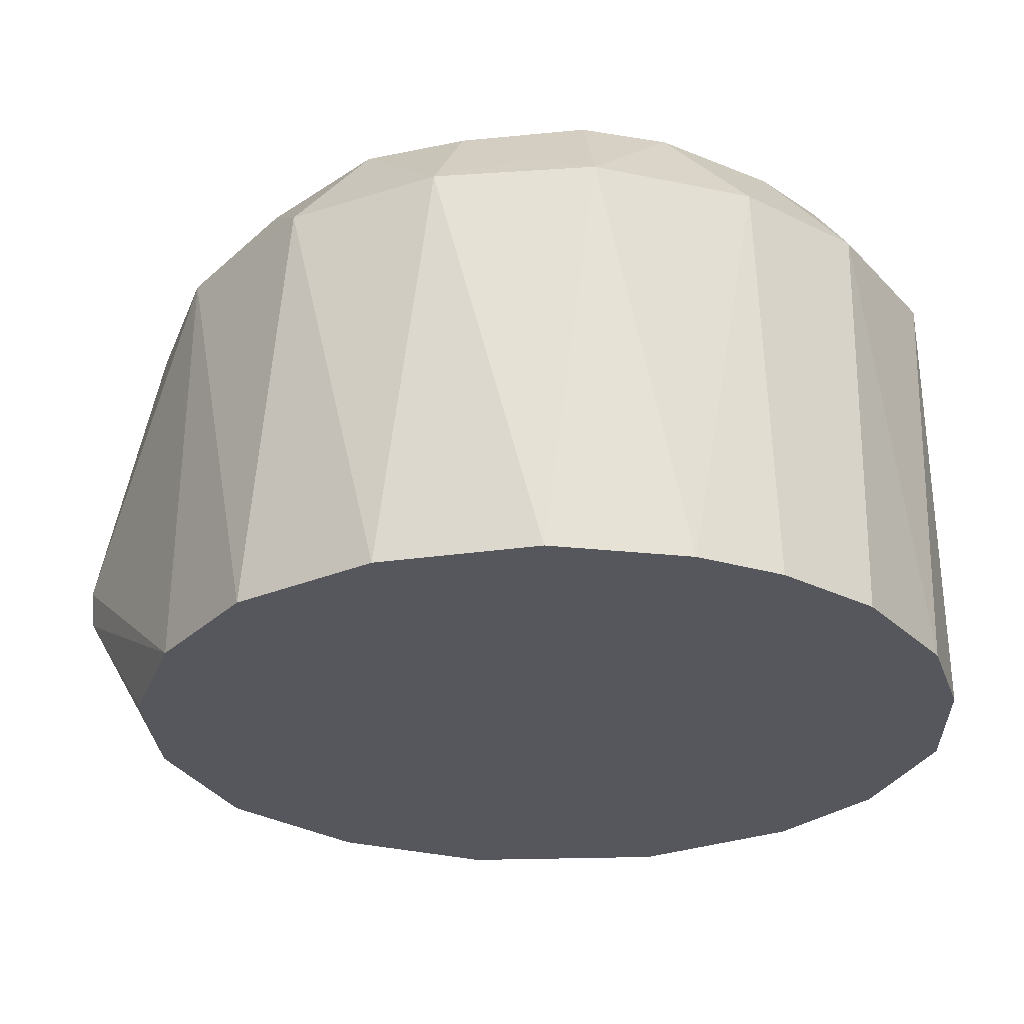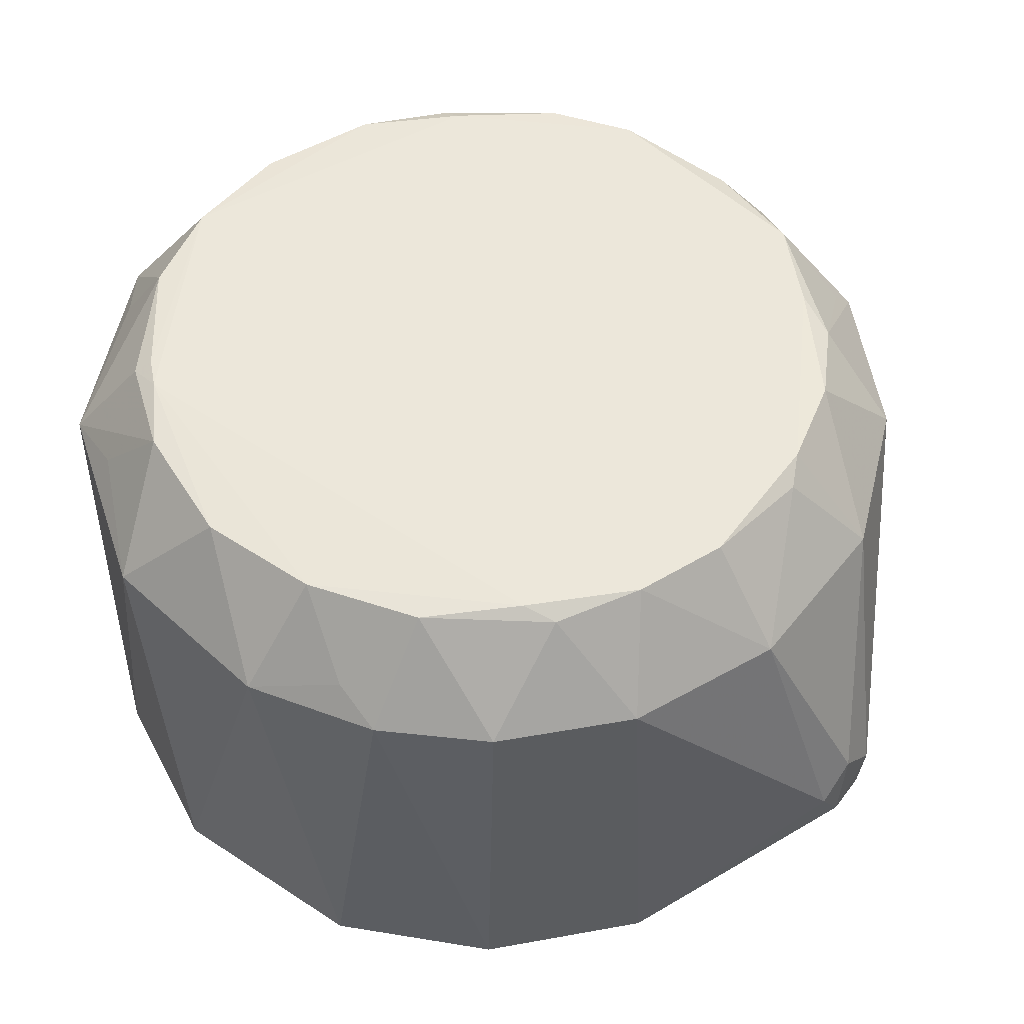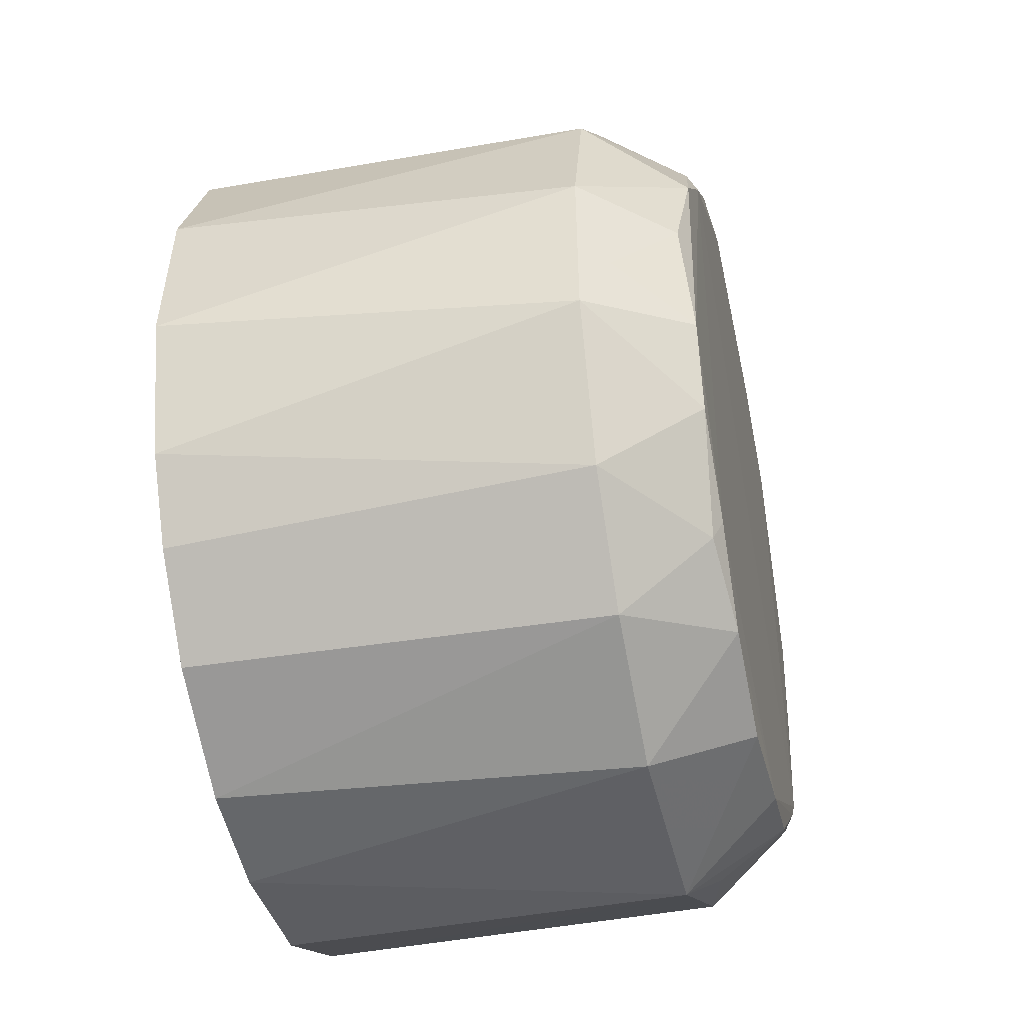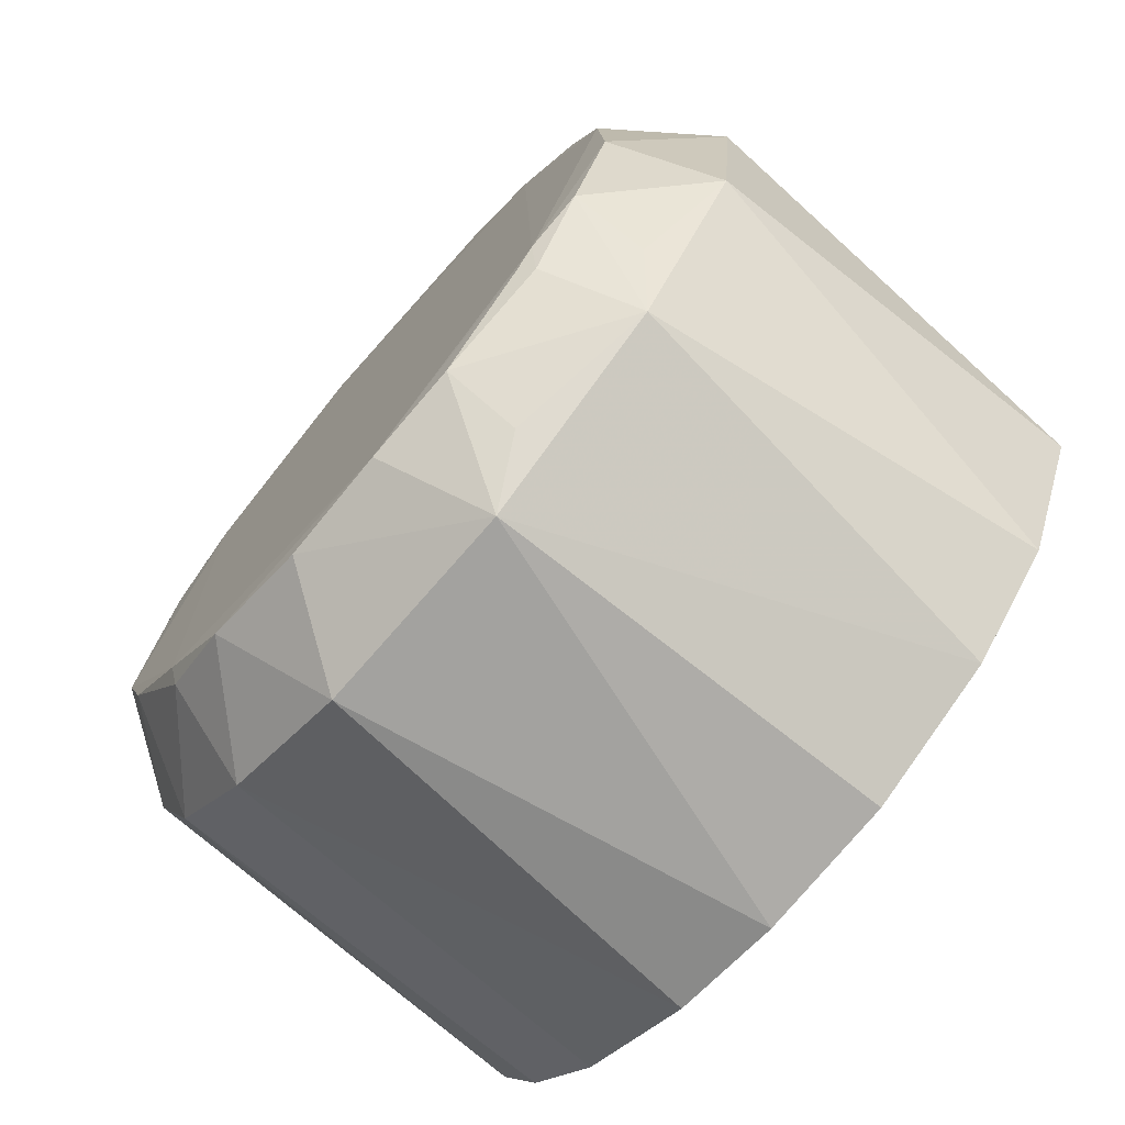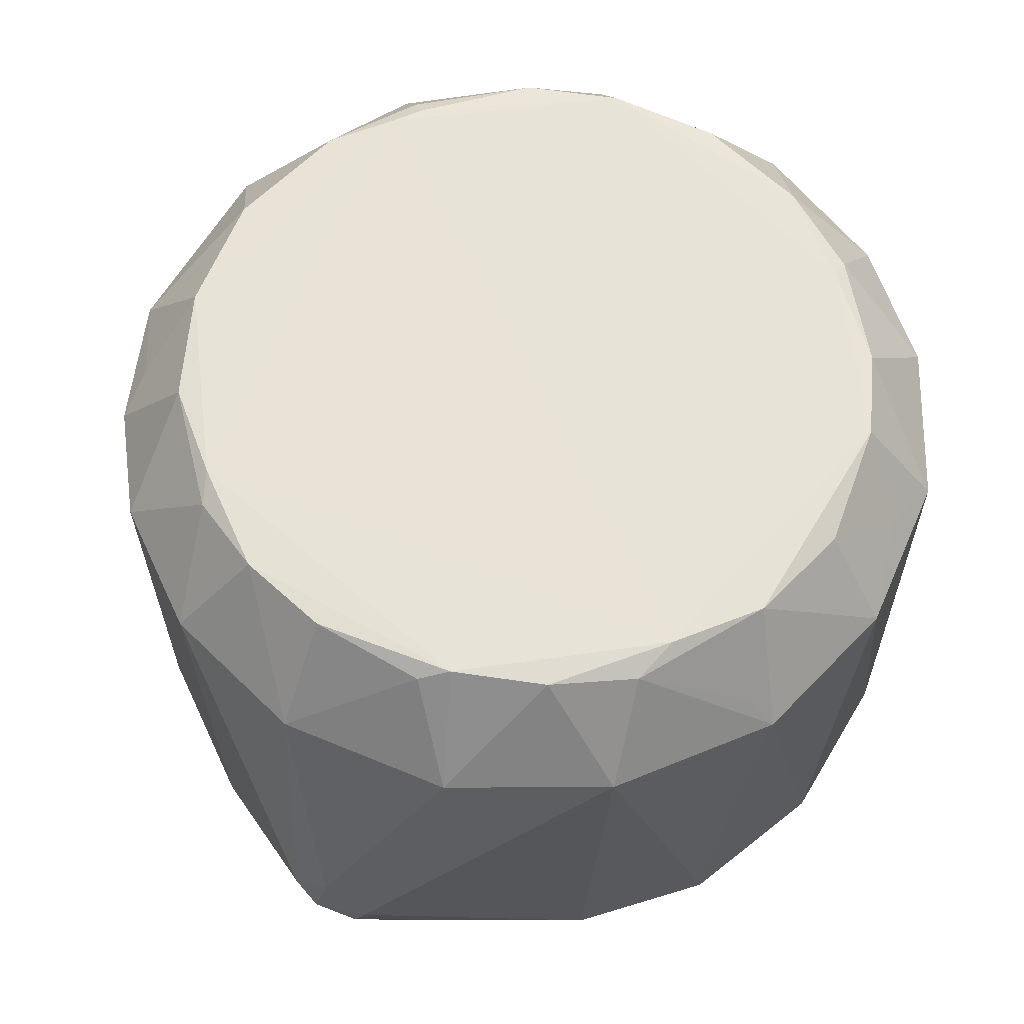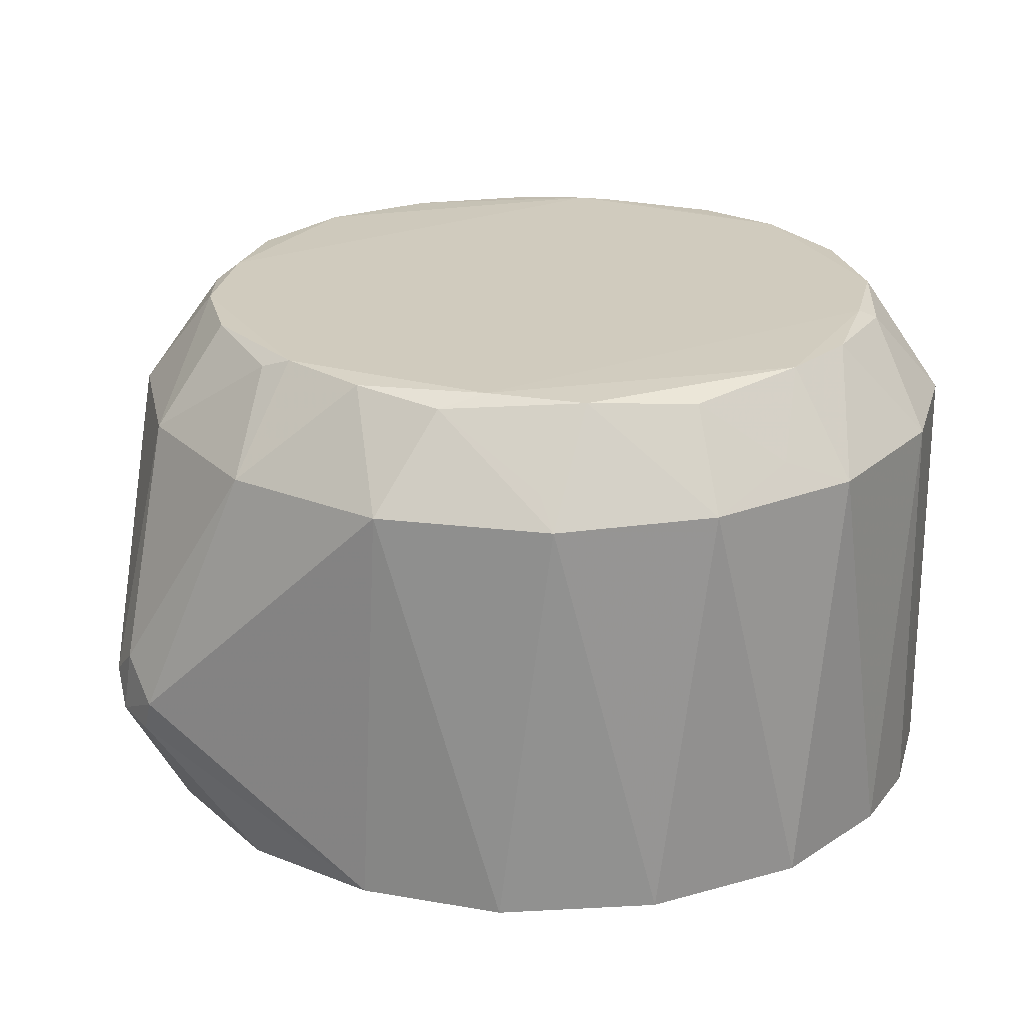
<metadata>
{"format":"obj","ext":"obj","renderer":"f3d","projection":"perspective","resolution":1024,"background":"white","views":[{"elev":-27.6,"azim":96.5,"up":"+Y"},{"elev":51.7,"azim":-51.0,"up":"+Y"},{"elev":-41.7,"azim":102.6,"up":"+Z"},{"elev":-73.3,"azim":-130.8,"up":"+Z"},{"elev":62.5,"azim":24.8,"up":"+Y"},{"elev":23.5,"azim":58.5,"up":"+Y"}]}
</metadata>
<code>
v 0.03001 0.05315 0.02238
v -0.01766 0.05315 0.03289
v 0.03763 0.05315 -0.004105
v 0.03691 0.08998 -0.008682
v 0.03423 0.05315 -0.016
v 0.03717 0.08991 0.005357
v 0.002392 0.05315 -0.03804
v -0.008608 0.08987 -0.03756
v 0.0103 0.08981 -0.03692
v -0.02237 0.05315 -0.03084
v -0.02584 0.09007 -0.02816
v 0.02318 0.05315 -0.03022
v 0.02162 0.09875 -0.02153
v 0.02264 0.09896 0.01912
v 0.03061 0.09873 -0.007193
v 0.03106 0.08991 -0.02183
v 0.03613 0.05315 0.009998
v -0.03609 0.05315 0.01058
v -0.03721 0.05315 -0.00773
v -0.03748 0.08993 0.004081
v -0.03403 0.0899 0.01531
v -0.01909 0.08986 0.0319
v -0.006129 0.08997 0.03659
v -0.01346 0.09873 0.02761
v -0.0002648 0.07089 0.04326
v 0.008974 0.08995 0.03611
v -0.003541 0.06824 0.04313
v -0.00157 0.06509 0.04352
v -0.02013 0.09792 0.02381
v -0.02858 0.08991 0.02394
v -0.03583 0.08987 -0.0126
v -0.01362 0.09243 -0.03327
v 0.03256 0.08978 0.01866
v 0.02227 0.08984 0.02985
v 0.01462 0.09866 0.02704
v 0.006726 0.09891 0.02945
v -0.003585 0.05315 0.03688
v 0.009478 0.05315 0.03596
v 0.02066 0.05315 0.0308
v 0.0125 0.05315 -0.03607
v 0.02844 0.09869 0.01282
v 0.03526 0.09241 -0.002959
v 0.02264 0.08991 -0.03063
v 0.028 0.09864 -0.01445
v 0.03011 0.05315 -0.023
v 0.003528 0.06762 0.04321
v -0.005608 0.09865 0.03012
v -0.02902 0.05315 0.02341
v -0.02839 0.0924 -0.02146
v -0.03086 0.05315 -0.02211
v -0.004644 0.09878 -0.03137
v -0.02277 0.09888 -0.02005
v -0.02105 0.09886 0.02105
v -0.007023 0.05315 -0.03652
v -0.01093 0.05315 -0.03552
v -0.01471 0.05315 -0.03411
v 0.02124 0.09784 0.02296
v 0.03147 0.09778 0.00363
v 0.02194 0.09788 -0.02337
v 0.002387 0.06477 0.04321
v 0.004241 0.09788 0.03086
v -0.02214 0.09788 -0.02317
v -0.01283 0.09859 -0.02914
v -0.03066 0.09866 0.005446
v -0.01004 0.05315 -0.03696
v 0.03014 0.0924 0.0185
v 0.01498 0.09862 -0.02798
v -0.02096 0.09881 -0.02219
v -0.0312 0.09845 -0.005159
v -0.03353 0.09242 0.01125
v -0.02728 0.0985 0.0149
v 0.005054 0.09853 -0.03152
v -0.0274 0.09849 -0.01562
f 1 2 3
f 4 3 5
f 4 6 3
f 7 8 9
f 8 10 11
f 2 12 3
f 13 14 15
f 5 16 4
f 3 17 1
f 6 17 3
f 2 18 19
f 19 18 20
f 21 20 18
f 22 23 24
f 23 25 26
f 27 2 28
f 2 27 22
f 25 27 28
f 23 22 27
f 23 27 25
f 22 24 29
f 22 29 30
f 31 19 20
f 8 11 32
f 1 33 34
f 17 33 1
f 17 6 33
f 35 36 26
f 34 35 26
f 36 35 14
f 2 37 28
f 38 37 2
f 1 39 2
f 39 38 2
f 34 39 1
f 9 40 7
f 2 7 40
f 2 40 12
f 15 14 41
f 41 33 6
f 4 42 6
f 15 42 4
f 9 43 40
f 40 43 12
f 15 44 13
f 4 44 15
f 16 44 4
f 16 5 45
f 5 3 45
f 12 45 3
f 43 45 12
f 43 16 45
f 34 26 46
f 25 46 26
f 39 34 46
f 28 46 25
f 24 47 36
f 23 47 24
f 18 48 21
f 30 21 48
f 48 18 2
f 22 48 2
f 30 48 22
f 31 49 11
f 10 50 11
f 31 11 50
f 31 50 19
f 50 2 19
f 2 50 10
f 13 51 14
f 51 52 14
f 36 53 24
f 29 24 53
f 14 53 36
f 52 53 14
f 2 54 7
f 55 54 2
f 10 56 2
f 56 55 2
f 33 57 34
f 35 57 14
f 35 34 57
f 41 14 57
f 6 58 41
f 41 58 15
f 42 58 6
f 58 42 15
f 43 59 16
f 44 59 13
f 44 16 59
f 28 60 46
f 37 60 28
f 37 38 60
f 39 60 38
f 46 60 39
f 23 26 61
f 61 47 23
f 36 61 26
f 47 61 36
f 62 63 11
f 32 11 63
f 32 63 8
f 8 63 51
f 64 53 52
f 56 65 55
f 65 54 55
f 8 65 10
f 65 56 10
f 7 65 8
f 54 65 7
f 41 66 33
f 33 66 57
f 57 66 41
f 51 13 67
f 59 67 13
f 43 67 59
f 9 67 43
f 51 68 52
f 63 68 51
f 52 68 62
f 62 68 63
f 20 69 31
f 64 69 20
f 52 69 64
f 21 70 20
f 20 70 64
f 64 71 53
f 30 71 21
f 71 70 21
f 70 71 64
f 29 71 30
f 53 71 29
f 67 72 51
f 72 67 9
f 8 72 9
f 51 72 8
f 69 73 31
f 49 31 73
f 73 52 62
f 52 73 69
f 62 11 73
f 49 73 11

</code>
